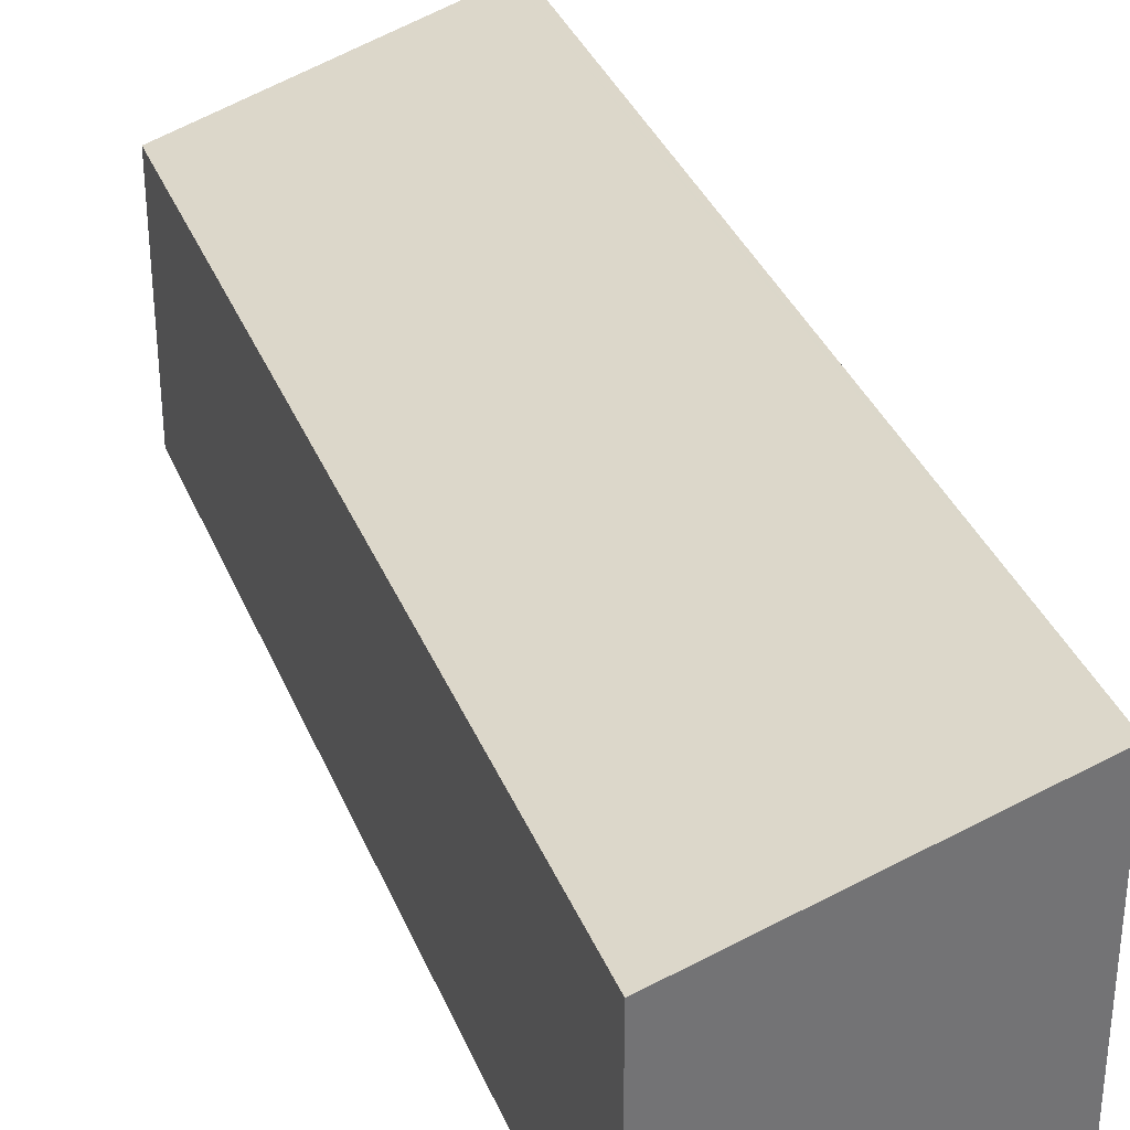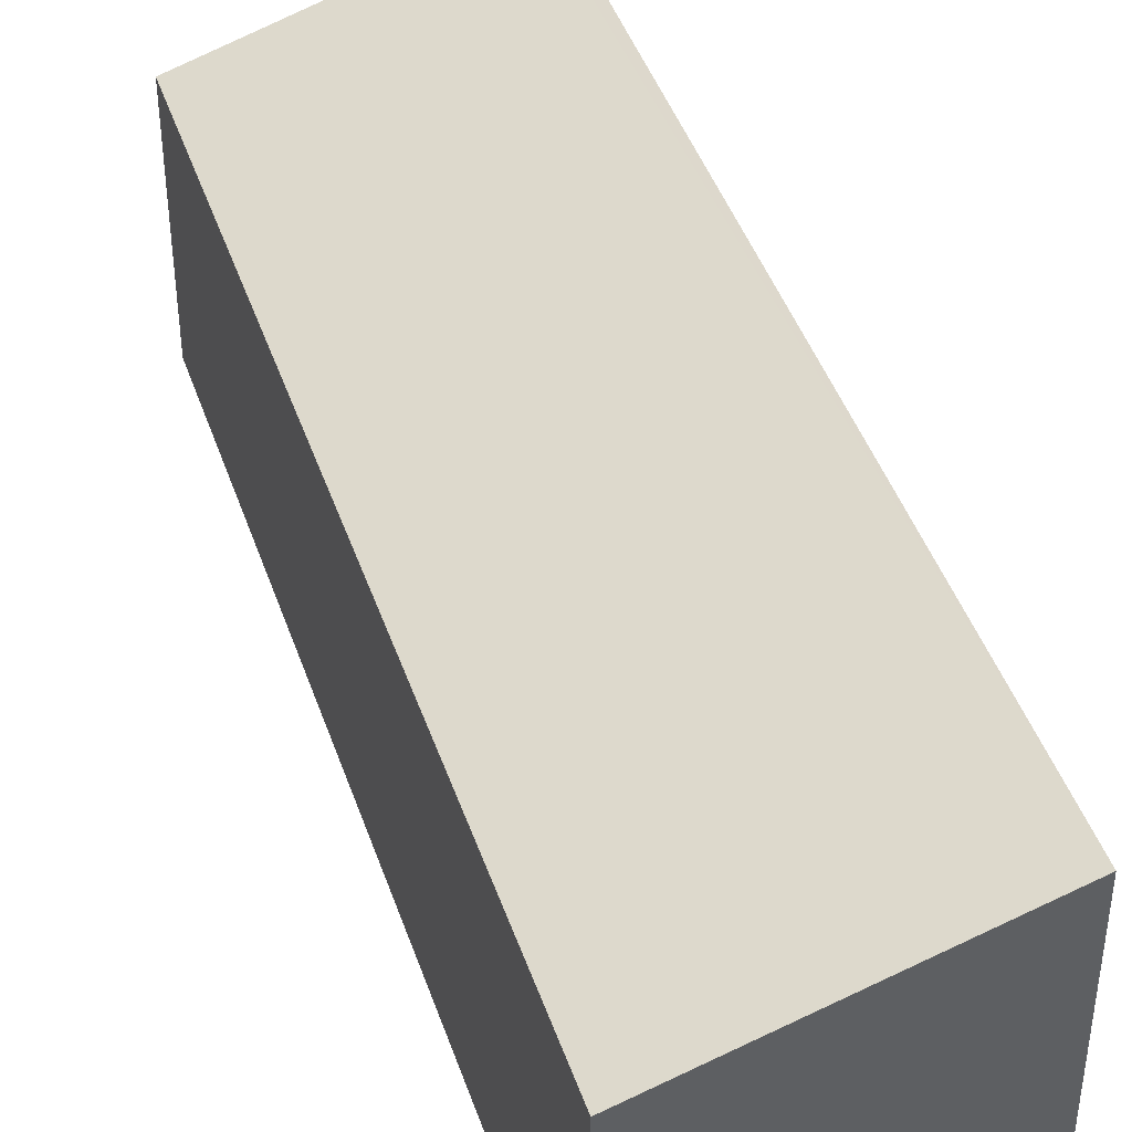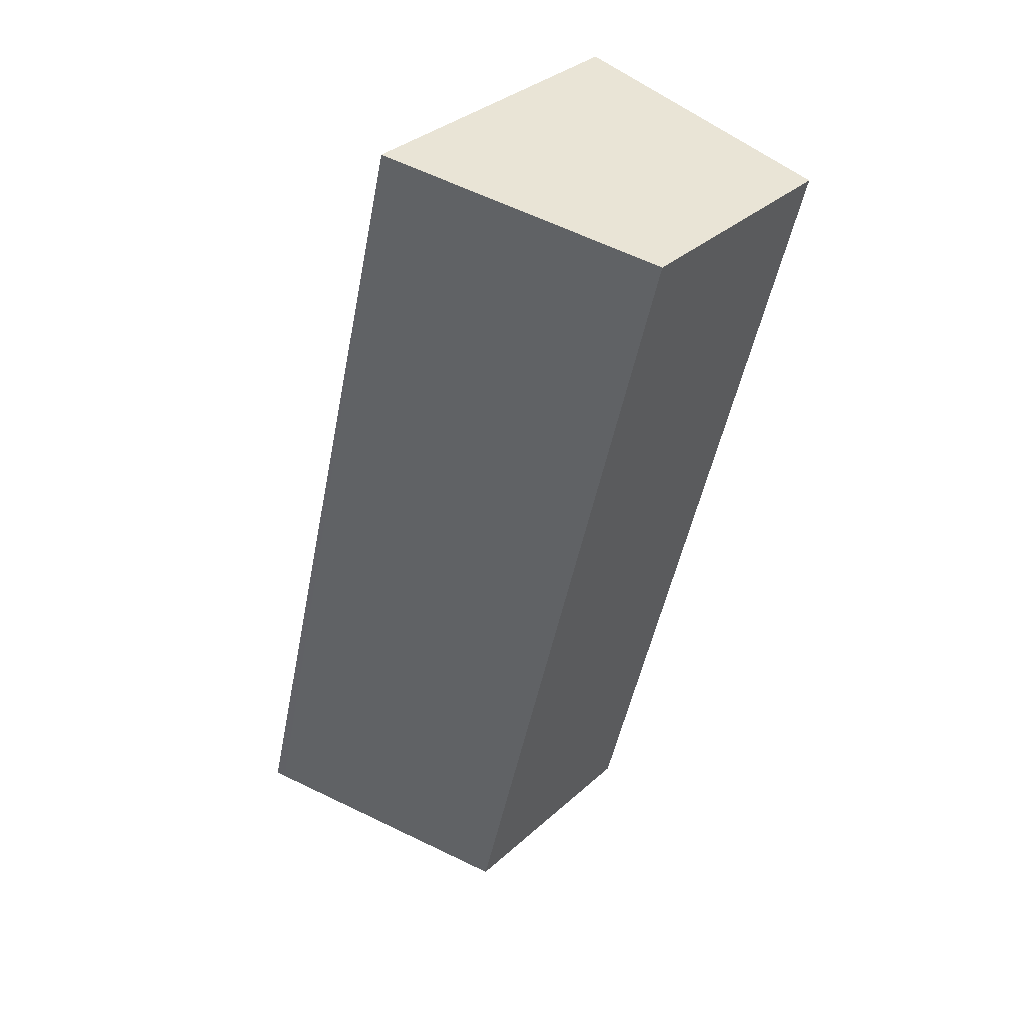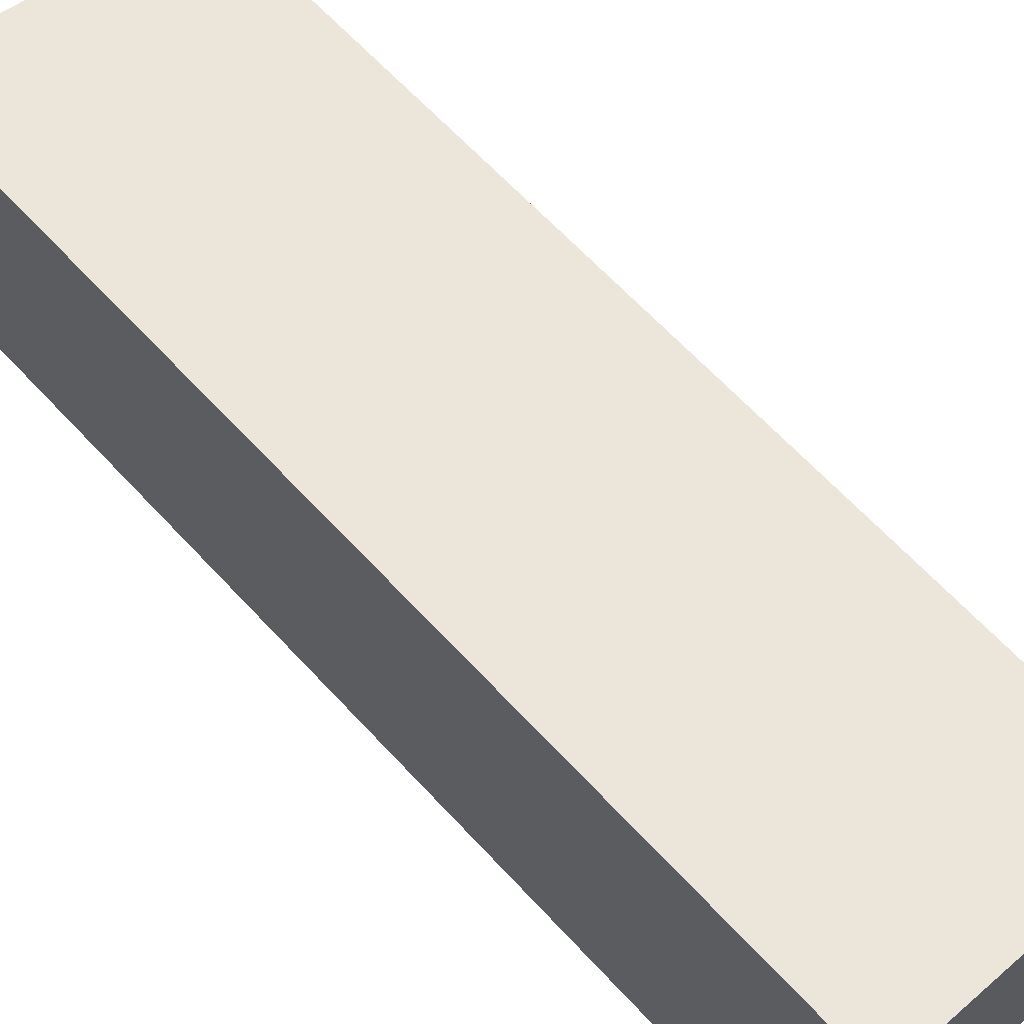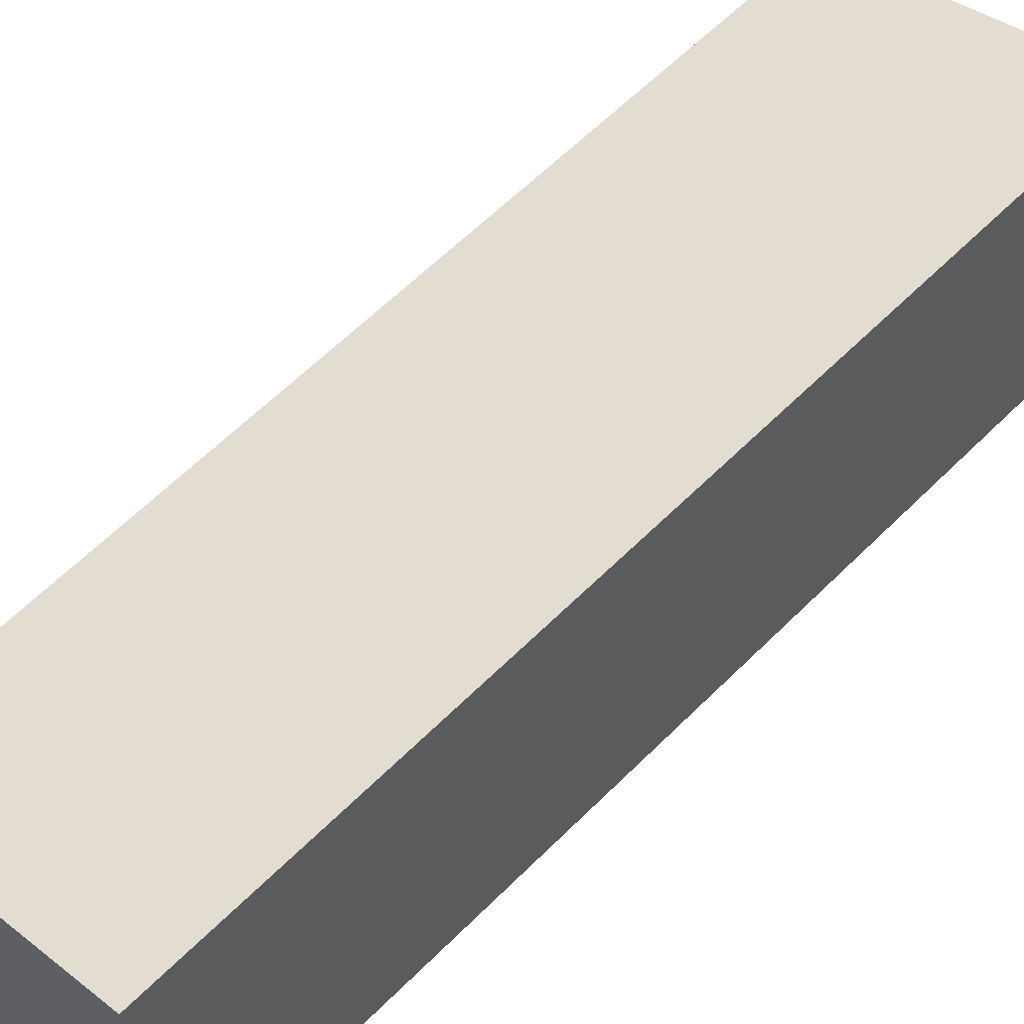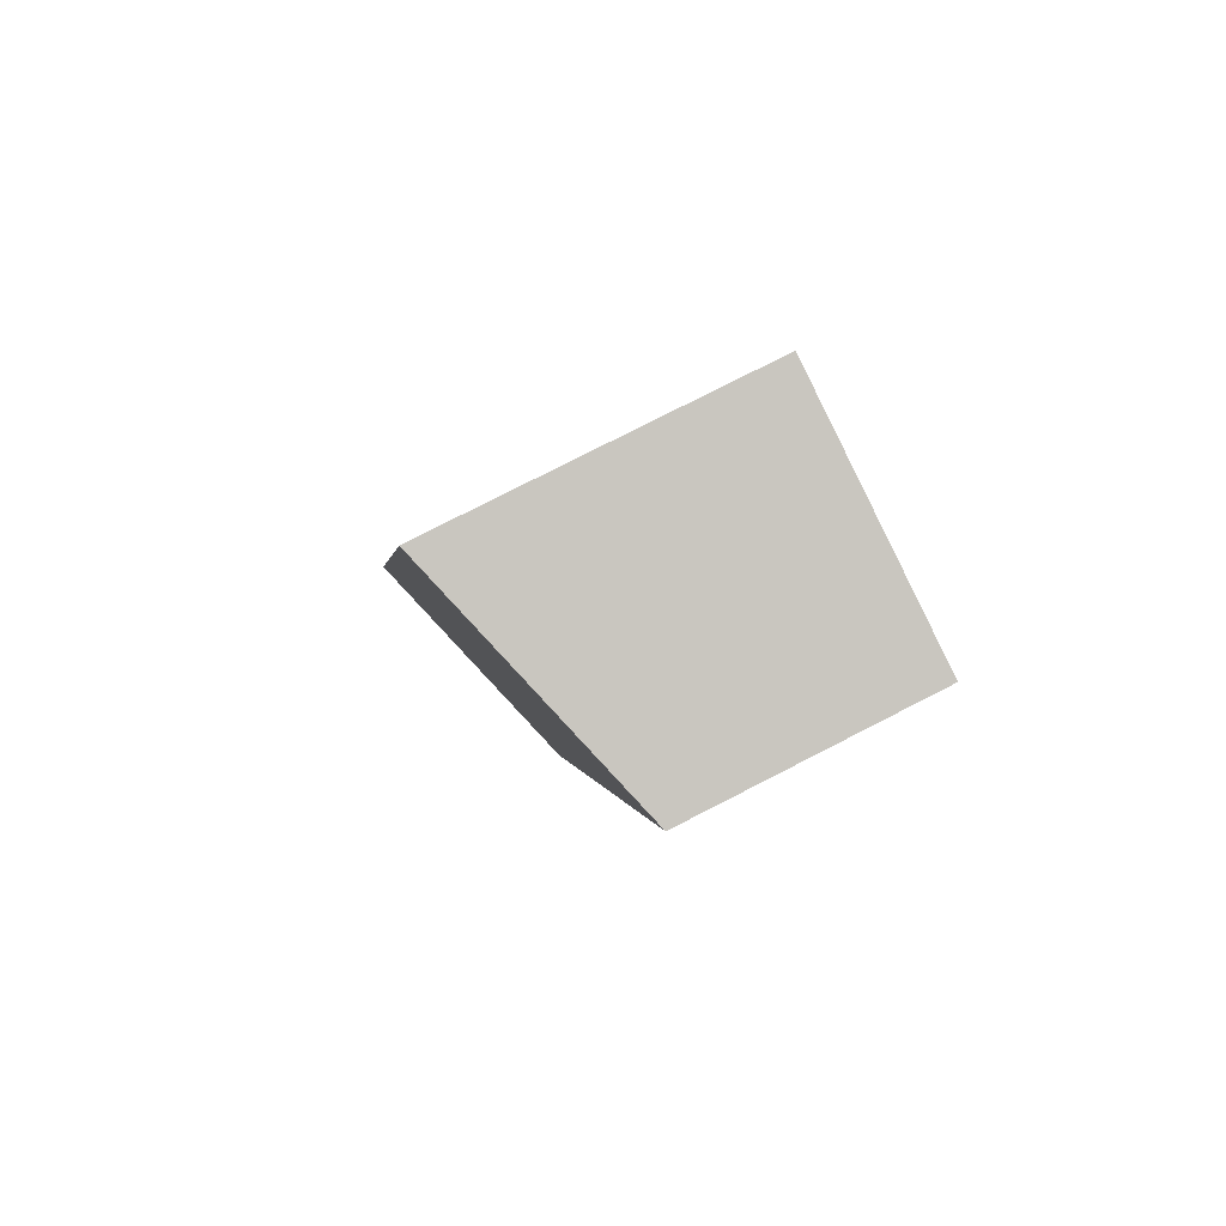
<metadata>
{"format":"obj","ext":"obj","renderer":"f3d","projection":"perspective","resolution":1024,"background":"white","views":[{"elev":35.1,"azim":-34.0,"up":"+Y"},{"elev":43.4,"azim":-32.0,"up":"+Y"},{"elev":34.0,"azim":-140.3,"up":"+Z"},{"elev":65.2,"azim":123.3,"up":"+Y"},{"elev":59.3,"azim":30.2,"up":"+Y"},{"elev":77.7,"azim":-117.1,"up":"+Z"}]}
</metadata>
<code>
v  5.681 3.847 -9.819
v  3.875 3.872 -2.105
v  5.788 3.88 -9.794
v  3.168 3.869 0.737
v  5.267 3.721 -9.916
v  0 2.906 1.779e-16
v  4.944 3.623 -9.992
v  2.586 2.906 -10.54
v  5.788 5.997e-16 -9.794
v  4.944 6.118e-16 -9.992
v  2.586 6.457e-16 -10.54
v  5.681 6.012e-16 -9.819
v  5.267 6.072e-16 -9.916
v  0 0 0
v  3.168 -4.513e-17 0.737
v  3.875 1.289e-16 -2.105
g defaultobject
f 1 2 3
f 2 1 4
f 4 1 5
f 4 5 6
f 6 5 7
f 6 7 8
f 9 1 3
f 1 9 5
f 5 9 7
f 7 9 8
f 8 9 10
f 8 10 11
f 10 9 12
f 10 12 13
f 11 6 8
f 6 11 14
f 6 15 4
f 15 6 14
f 2 9 3
f 9 2 16
f 16 2 4
f 16 4 15
f 16 12 9
f 12 16 13
f 13 16 10
f 10 16 11
f 11 16 14
f 14 16 15

</code>
